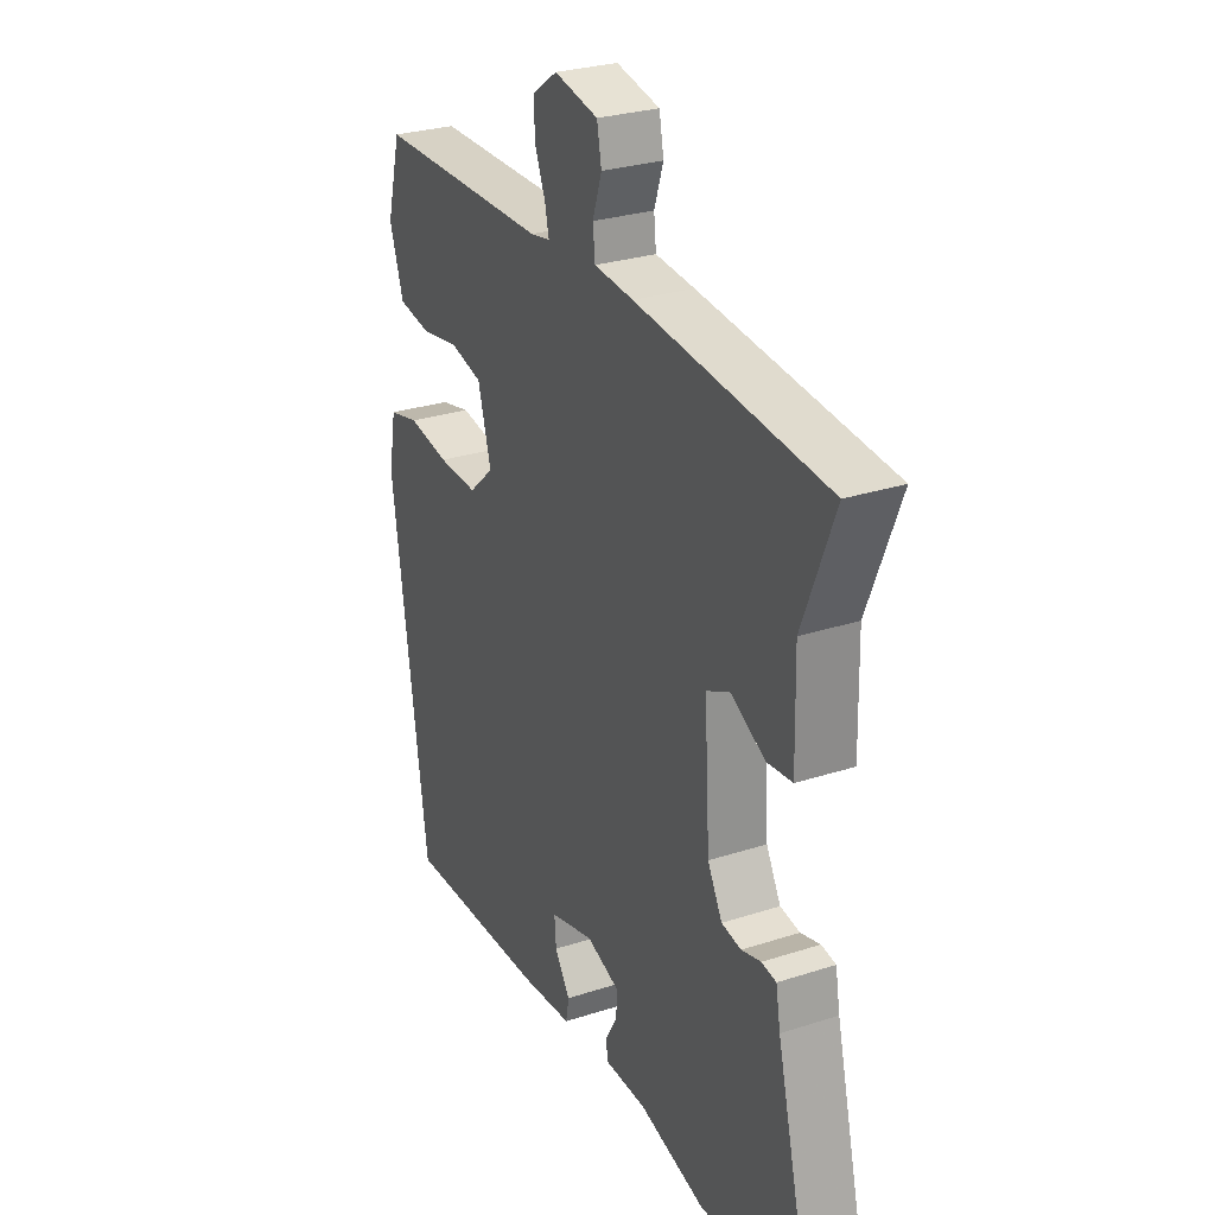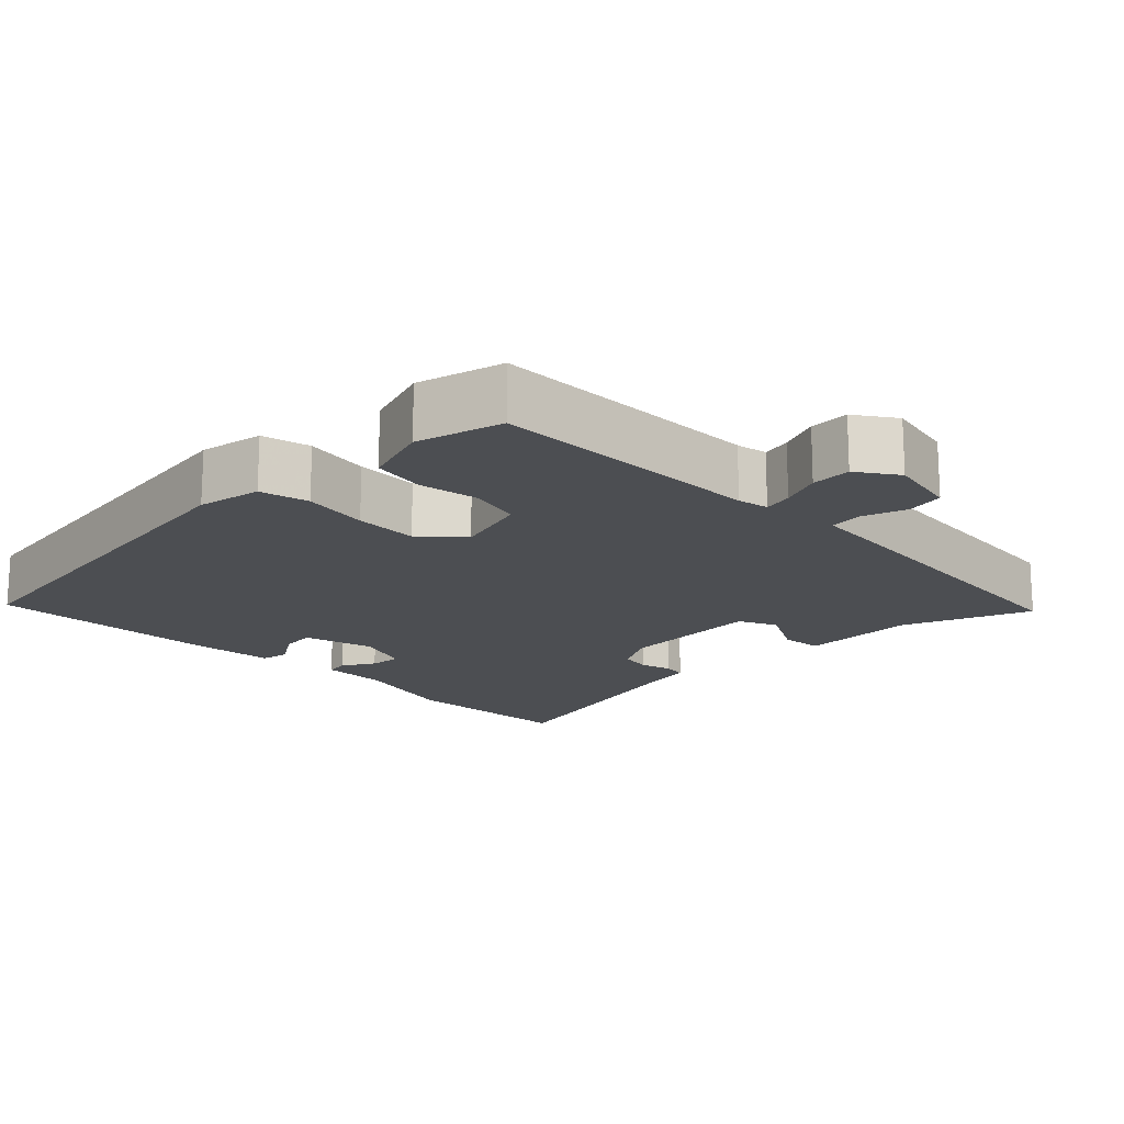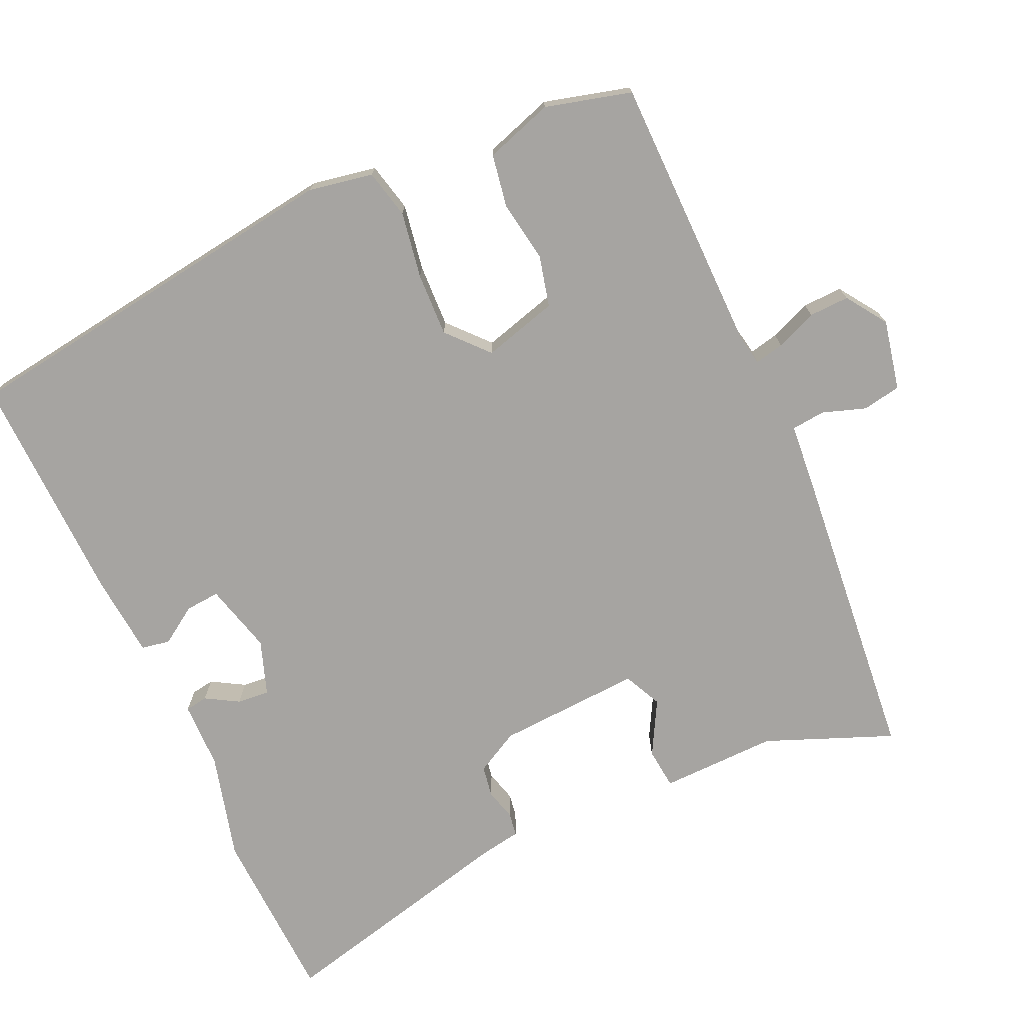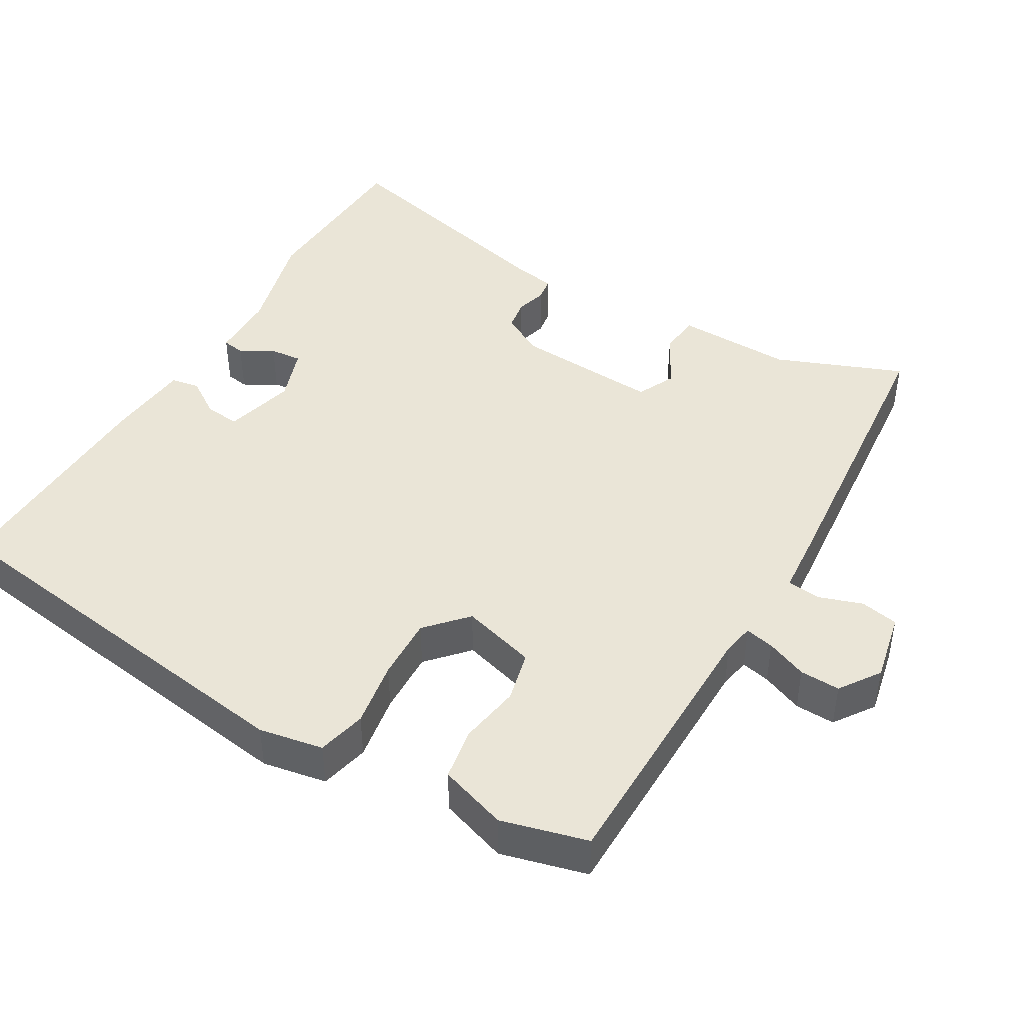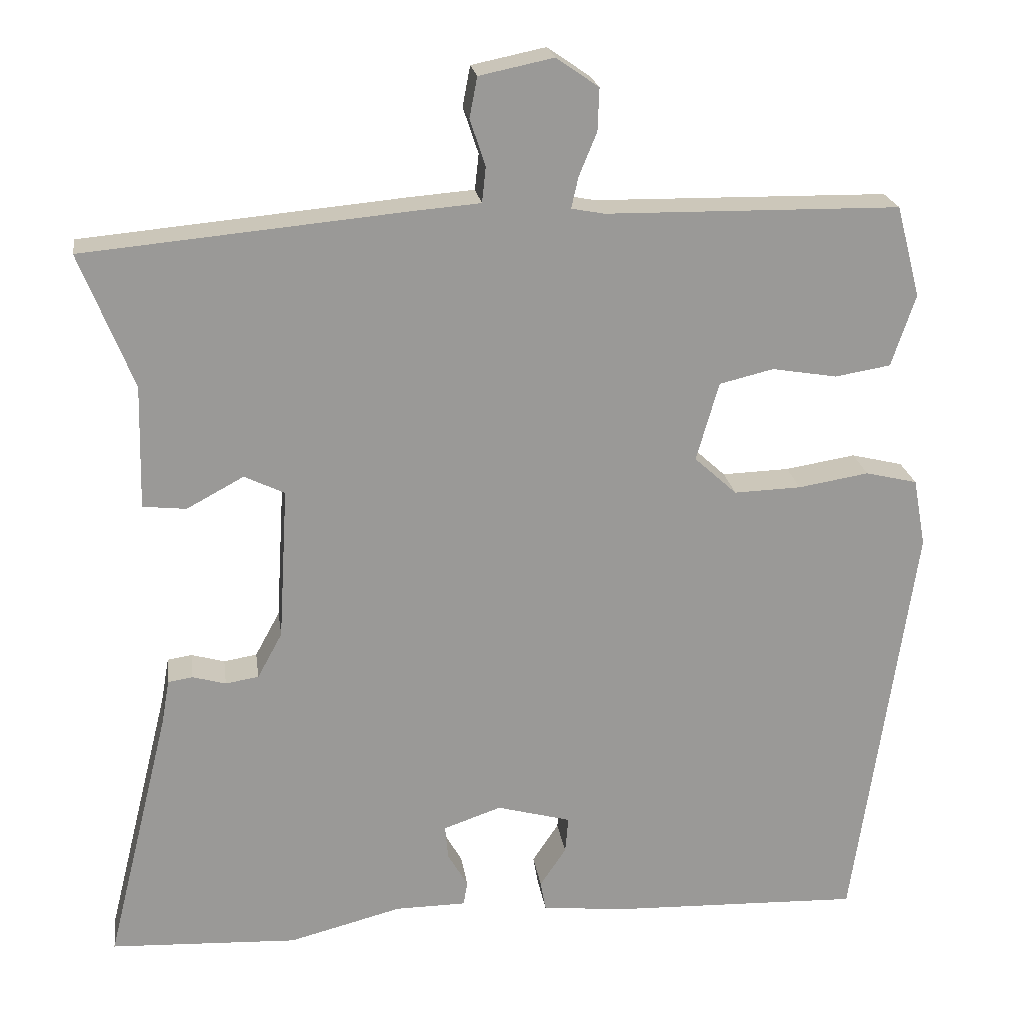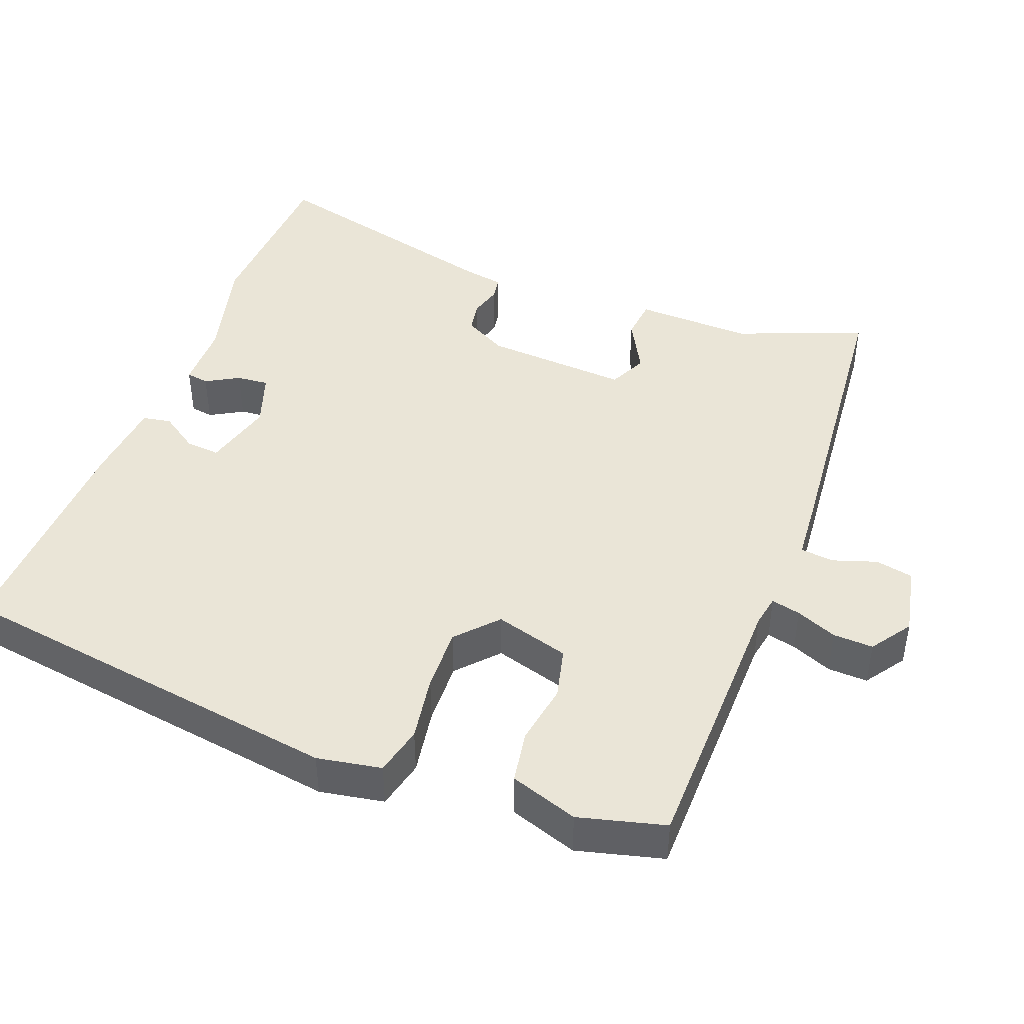
<metadata>
{"format":"obj","ext":"obj","renderer":"f3d","projection":"perspective","resolution":1024,"background":"white","views":[{"elev":28.2,"azim":63.9,"up":"+Z"},{"elev":-16.9,"azim":-45.3,"up":"+Y"},{"elev":-73.5,"azim":-65.8,"up":"+Y"},{"elev":44.2,"azim":-59.7,"up":"+Y"},{"elev":21.4,"azim":172.0,"up":"+Z"},{"elev":44.2,"azim":-69.0,"up":"+Y"}]}
</metadata>
<code>
v 0.558 0.07 0.478
v 0.489 0.07 0.304
v 0.493 0.07 0.144
v 0.437 0.07 0.138
v 0.363 0.07 0.178
v 0.311 0.07 0.153
v 0.323 0.07 -0.045
v 0.355 0.07 -0.104
v 0.398 0.07 -0.111
v 0.441 0.07 -0.099
v 0.473 0.07 -0.104
v 0.483 0.07 -0.161
v 0.566 0.07 -0.497
v 0.323 0.07 -0.508
v 0.177 0.07 -0.47
v 0.085 0.07 -0.469
v 0.08 0.07 -0.438
v 0.106 0.07 -0.393
v 0.11 0.07 -0.349
v 0.035 0.07 -0.323
v -0.061 0.07 -0.349
v -0.057 0.07 -0.396
v -0.023 0.07 -0.447
v -0.03 0.07 -0.486
v -0.145 0.07 -0.497
v -0.463 0.07 -0.507
v -0.541 0.07 0.036
v -0.525 0.07 0.124
v -0.458 0.07 0.14
v -0.367 0.07 0.125
v -0.28 0.07 0.122
v -0.225 0.07 0.172
v -0.254 0.07 0.274
v -0.324 0.07 0.291
v -0.408 0.07 0.277
v -0.48 0.07 0.289
v -0.511 0.07 0.382
v -0.48 0.07 0.5
v -0.1 0.07 0.505
v -0.057 0.07 0.513
v -0.066 0.07 0.553
v -0.089 0.07 0.609
v -0.091 0.07 0.664
v -0.036 0.07 0.702
v 0.06 0.07 0.682
v 0.07 0.07 0.63
v 0.05 0.07 0.57
v 0.055 0.07 0.524
v 0.141 0.07 0.517
v 0.558 0 0.478
v 0.489 0 0.304
v 0.493 0 0.144
v 0.437 0 0.138
v 0.363 0 0.178
v 0.311 0 0.153
v 0.323 0 -0.045
v 0.355 0 -0.104
v 0.398 0 -0.111
v 0.441 0 -0.099
v 0.473 0 -0.104
v 0.483 0 -0.161
v 0.566 0 -0.497
v 0.323 0 -0.508
v 0.177 0 -0.47
v 0.085 0 -0.469
v 0.08 0 -0.438
v 0.106 0 -0.393
v 0.11 0 -0.349
v 0.035 0 -0.323
v -0.061 0 -0.349
v -0.057 0 -0.396
v -0.023 0 -0.447
v -0.03 0 -0.486
v -0.145 0 -0.497
v -0.463 0 -0.507
v -0.541 0 0.036
v -0.525 0 0.124
v -0.458 0 0.14
v -0.367 0 0.125
v -0.28 0 0.122
v -0.225 0 0.172
v -0.254 0 0.274
v -0.324 0 0.291
v -0.408 0 0.277
v -0.48 0 0.289
v -0.511 0 0.382
v -0.48 0 0.5
v -0.1 0 0.505
v -0.057 0 0.513
v -0.066 0 0.553
v -0.089 0 0.609
v -0.091 0 0.664
v -0.036 0 0.702
v 0.06 0 0.682
v 0.07 0 0.63
v 0.05 0 0.57
v 0.055 0 0.524
v 0.141 0 0.517
f 48 49 1 2
f 45 46 47
f 44 45 47
f 43 44 47
f 42 43 47
f 41 42 47
f 40 41 47 48
f 3 4 5
f 2 3 5
f 48 2 5
f 40 48 5
f 39 40 5
f 37 38 39
f 36 37 39
f 35 36 39
f 34 35 39
f 39 5 6
f 34 39 6
f 33 34 6
f 28 29 30
f 27 28 30
f 26 27 30
f 25 26 30
f 24 25 30
f 24 30 31
f 22 23 24
f 22 24 31
f 21 22 31 32
f 15 16 17 18
f 15 18 19
f 14 15 19
f 13 14 19
f 12 13 19
f 12 19 20
f 11 12 20
f 10 11 20
f 9 10 20
f 33 6 7
f 32 33 7
f 21 32 7
f 20 21 7
f 20 7 8
f 8 9 20
f 51 50 98 97
f 96 95 94
f 96 94 93
f 96 93 92
f 96 92 91
f 96 91 90
f 97 96 90 89
f 54 53 52
f 54 52 51
f 54 51 97
f 54 97 89
f 54 89 88
f 88 87 86
f 88 86 85
f 88 85 84
f 88 84 83
f 55 54 88
f 55 88 83
f 55 83 82
f 79 78 77
f 79 77 76
f 79 76 75
f 79 75 74
f 79 74 73
f 80 79 73
f 73 72 71
f 80 73 71
f 81 80 71 70
f 67 66 65 64
f 68 67 64
f 68 64 63
f 68 63 62
f 68 62 61
f 69 68 61
f 69 61 60
f 69 60 59
f 69 59 58
f 56 55 82
f 56 82 81
f 56 81 70
f 56 70 69
f 57 56 69
f 69 58 57
f 1 50 51 2
f 2 51 52 3
f 3 52 53 4
f 4 53 54 5
f 5 54 55 6
f 6 55 56 7
f 7 56 57 8
f 8 57 58 9
f 9 58 59 10
f 10 59 60 11
f 11 60 61 12
f 12 61 62 13
f 13 62 63 14
f 14 63 64 15
f 15 64 65 16
f 16 65 66 17
f 17 66 67 18
f 18 67 68 19
f 19 68 69 20
f 20 69 70 21
f 21 70 71 22
f 22 71 72 23
f 23 72 73 24
f 24 73 74 25
f 25 74 75 26
f 26 75 76 27
f 27 76 77 28
f 28 77 78 29
f 29 78 79 30
f 30 79 80 31
f 31 80 81 32
f 32 81 82 33
f 33 82 83 34
f 34 83 84 35
f 35 84 85 36
f 36 85 86 37
f 37 86 87 38
f 38 87 88 39
f 39 88 89 40
f 40 89 90 41
f 41 90 91 42
f 42 91 92 43
f 43 92 93 44
f 44 93 94 45
f 45 94 95 46
f 46 95 96 47
f 47 96 97 48
f 48 97 98 49
f 49 98 50 1

</code>
